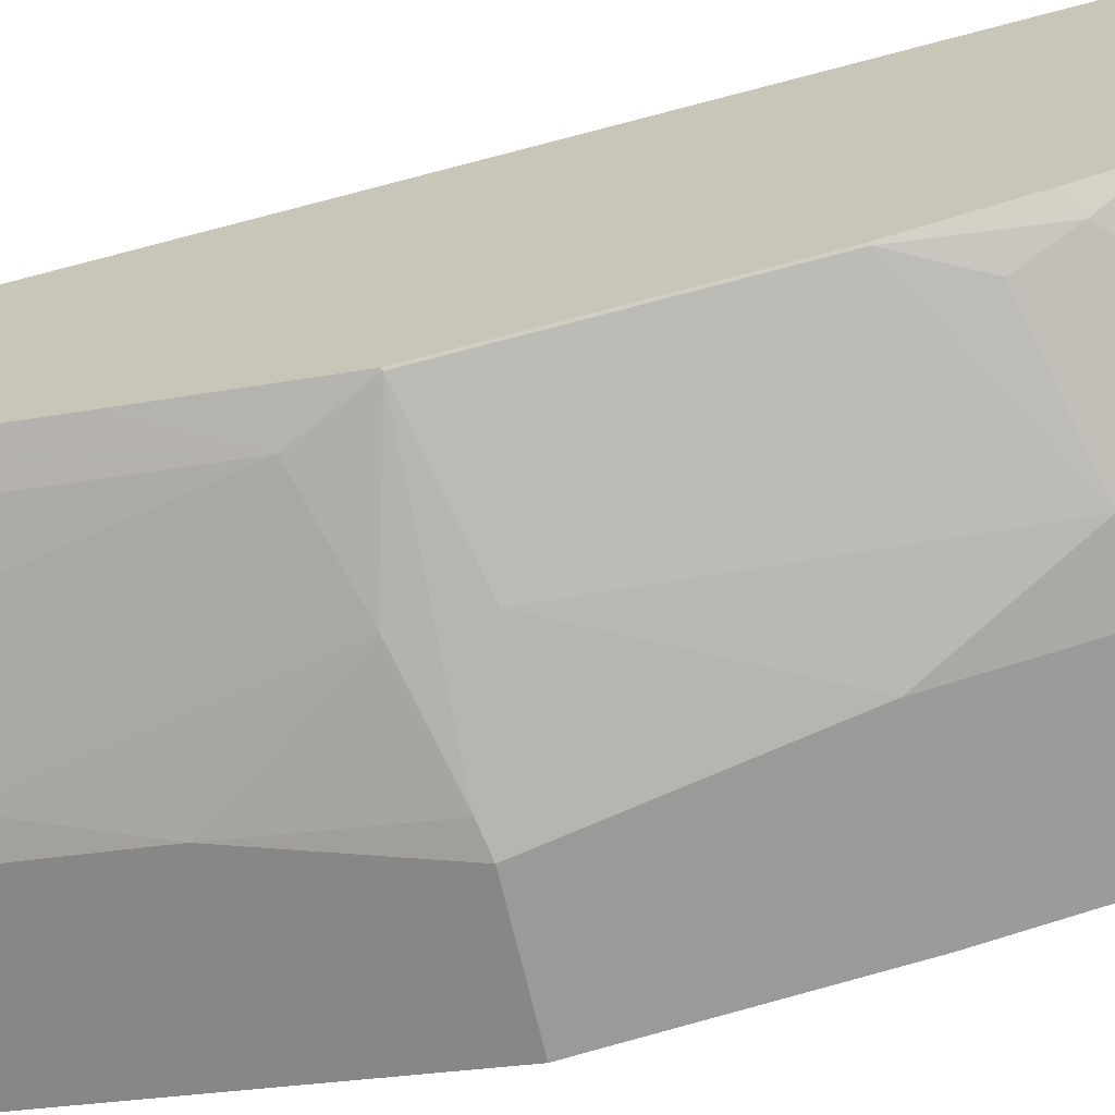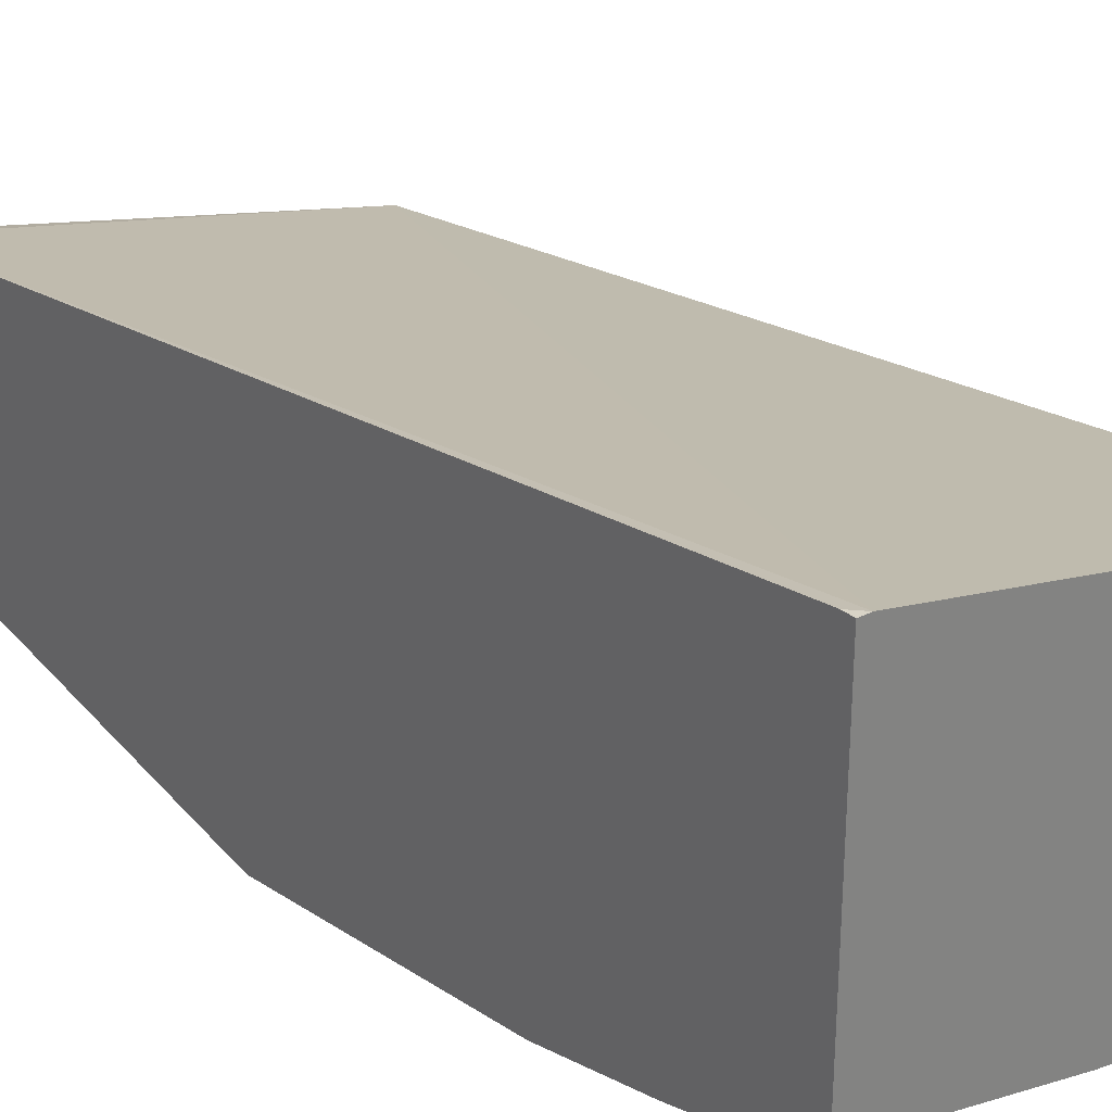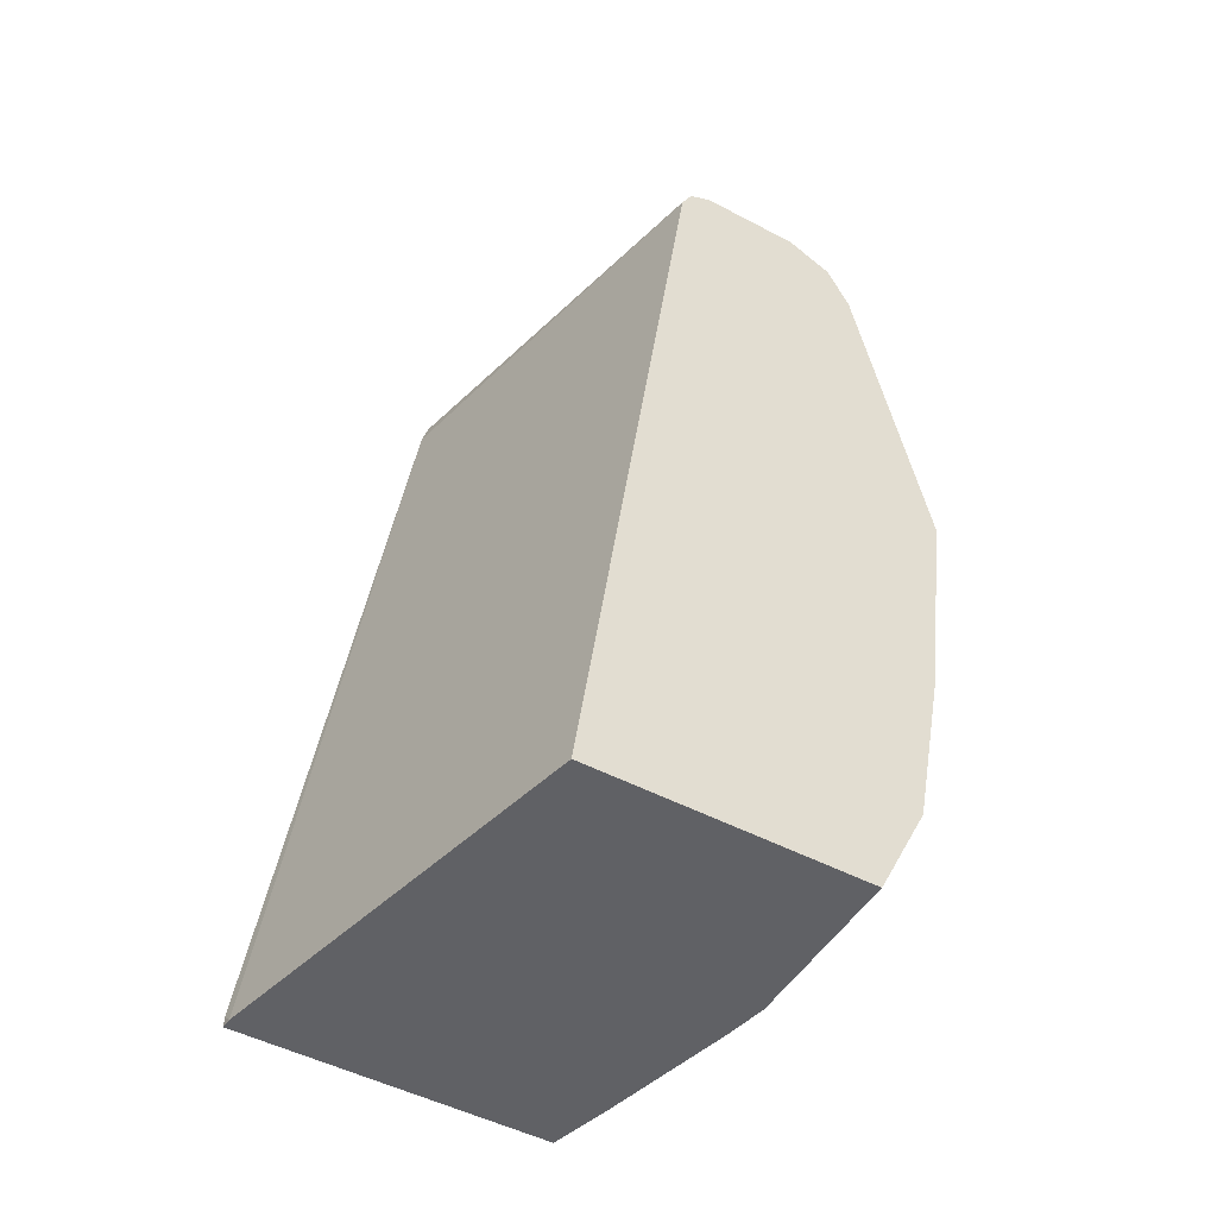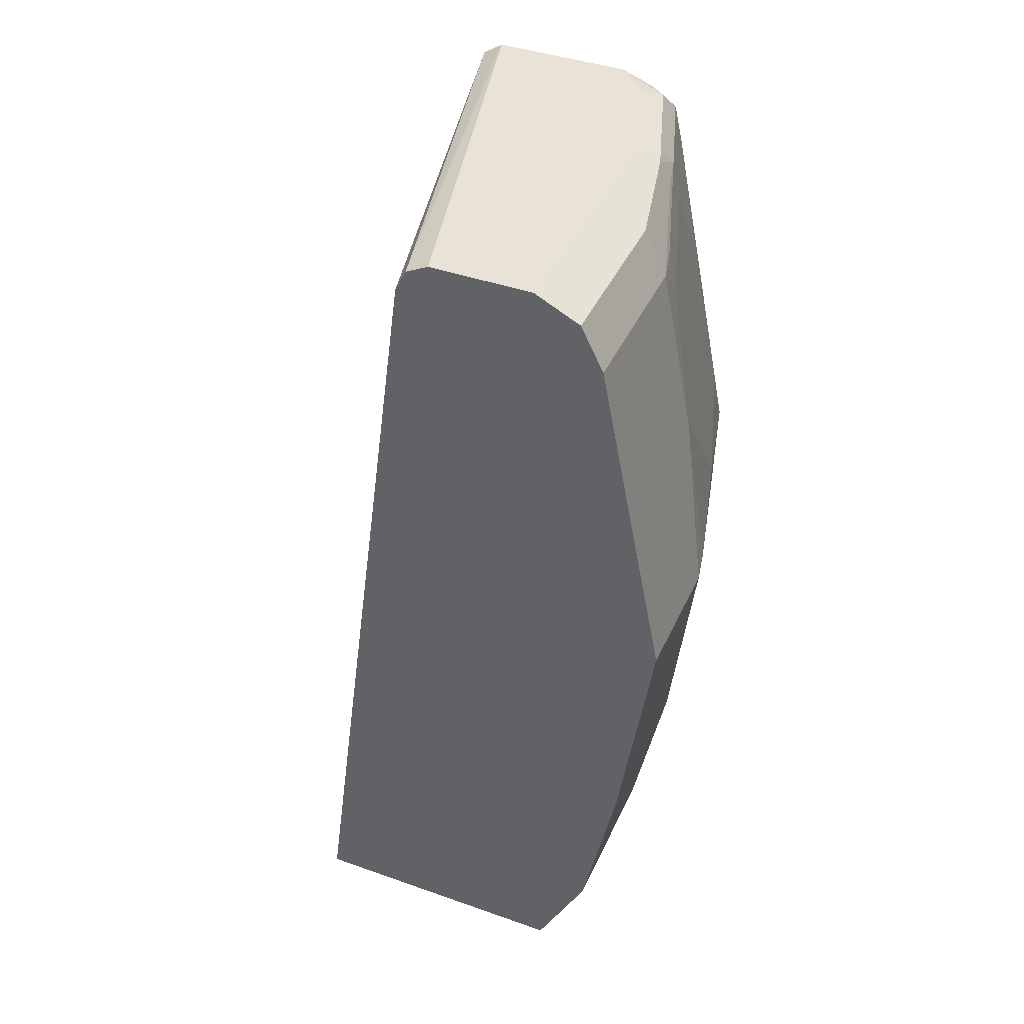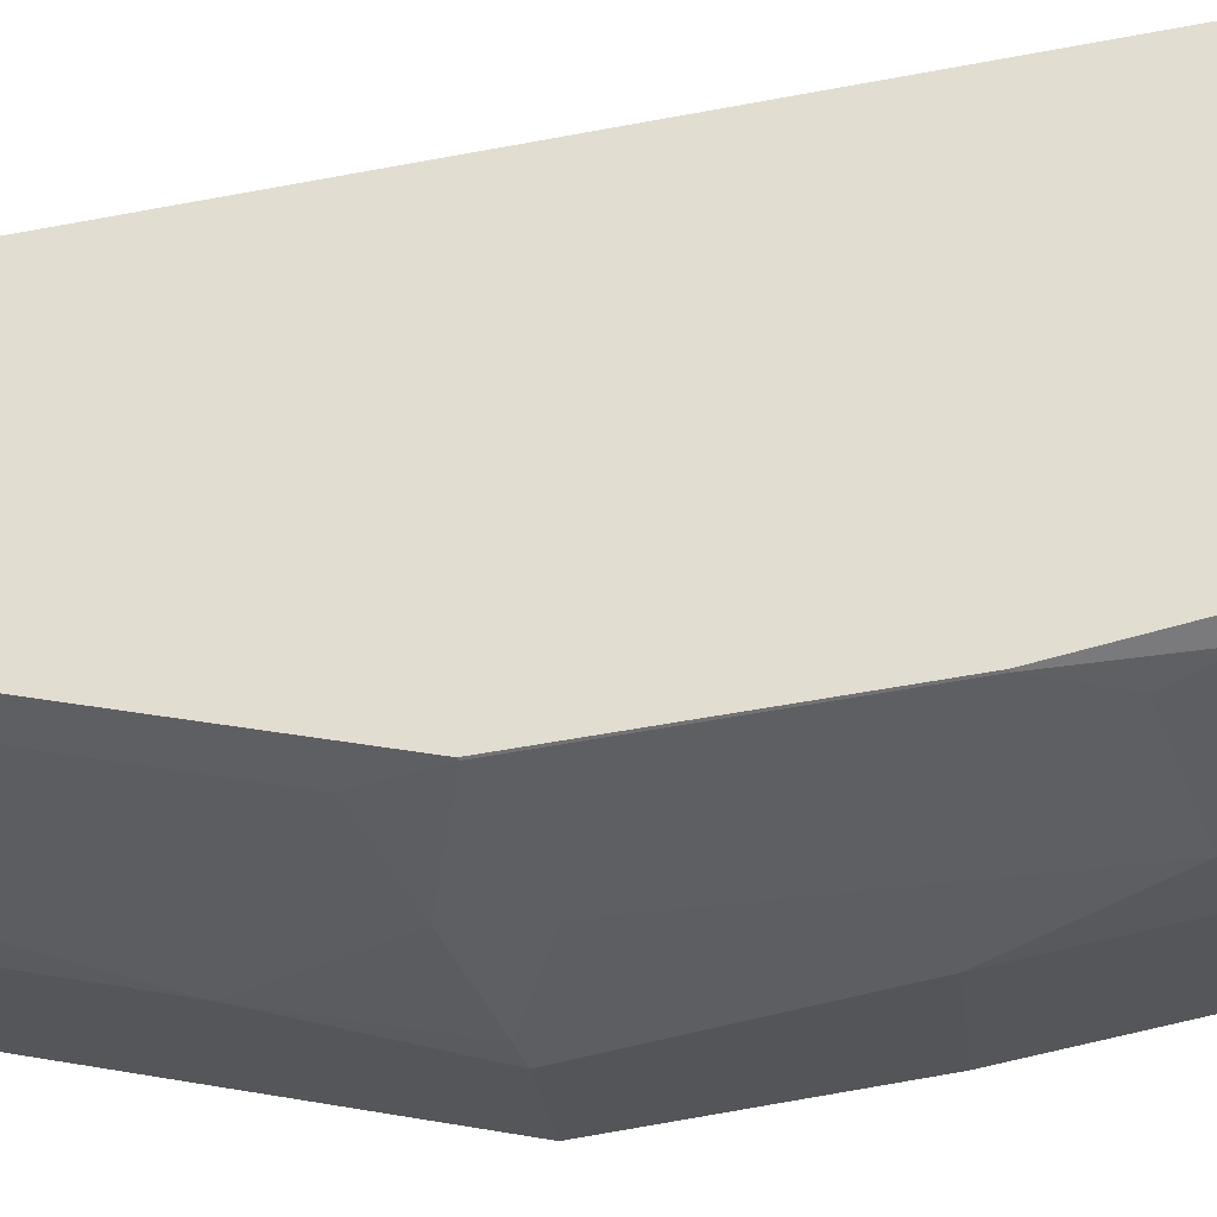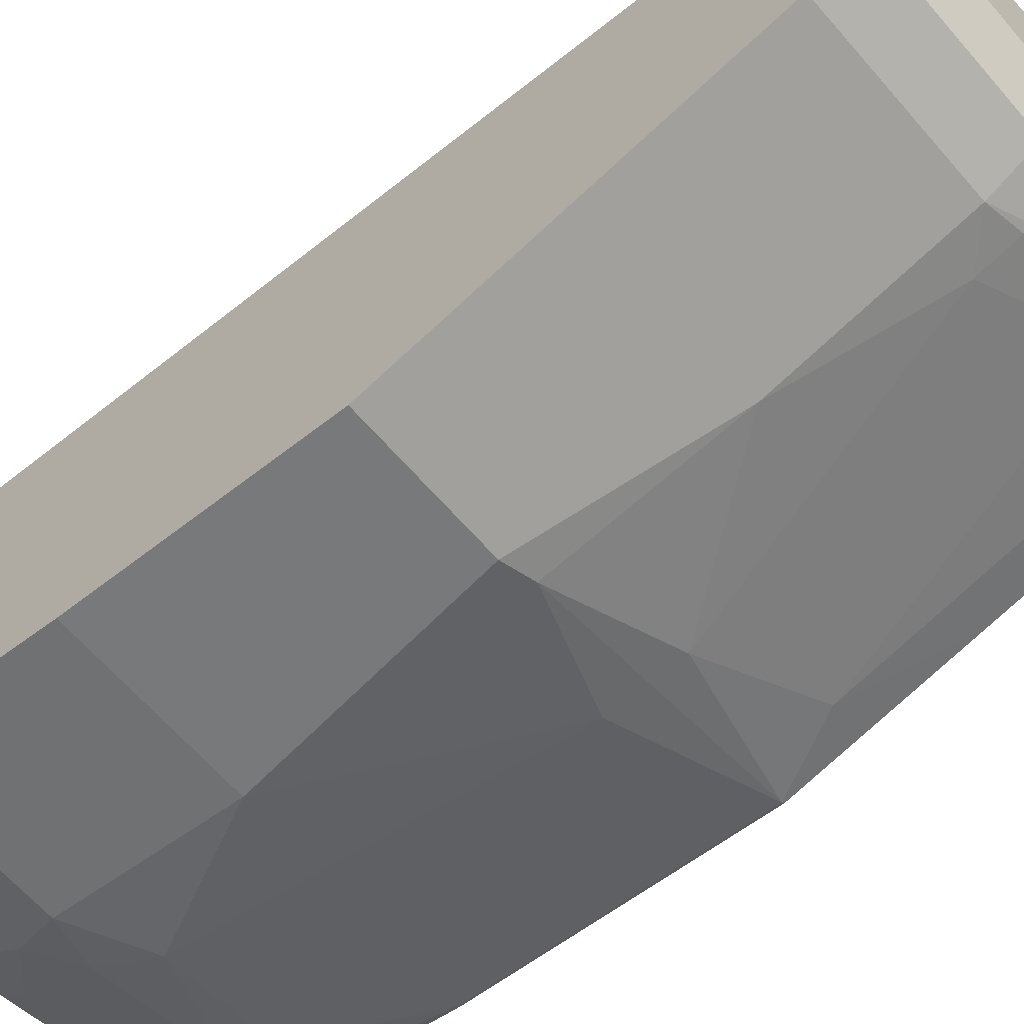
<metadata>
{"format":"obj","ext":"obj","renderer":"f3d","projection":"perspective","resolution":1024,"background":"white","views":[{"elev":-67.0,"azim":-77.2,"up":"+Z"},{"elev":29.7,"azim":-39.6,"up":"+Z"},{"elev":-49.5,"azim":59.8,"up":"+Y"},{"elev":41.6,"azim":113.1,"up":"+Y"},{"elev":-25.4,"azim":-83.6,"up":"+Z"},{"elev":-63.9,"azim":130.8,"up":"+Z"}]}
</metadata>
<code>
v -0.2014 0.3221 -0.413
v -0.2014 0.317 -0.413
v -0.196 0.317 -0.4132
v -0.2014 0.7503 -0.4711
v -0.2014 0.317 -0.5635
v -0.00266 0.317 -0.4592
v -0.00266 0.7518 -0.5179
v -0.2014 0.762 -0.4743
v -0.171 0.317 -0.5719
v -0.2014 0.331 -0.5712
v -0.1893 0.3286 -0.5736
v -0.1754 0.3258 -0.5764
v -0.00266 0.317 -0.5928
v -0.00266 0.7629 -0.5235
v -0.2014 0.7675 -0.4826
v -0.1042 0.317 -0.5887
v -0.2014 0.3499 -0.5801
v -0.1754 0.3592 -0.5931
v -0.1086 0.3258 -0.5931
v -0.1086 0.3592 -0.6098
v -0.08406 0.317 -0.5928
v -0.00266 0.323 -0.5959
v -0.00266 0.7685 -0.5346
v -0.2005 0.7685 -0.4845
v -0.2014 0.7685 -0.4845
v -0.2014 0.3806 -0.5884
v -0.1921 0.3759 -0.5931
v -0.1169 0.3843 -0.6181
v -0.08912 0.3453 -0.607
v -0.08355 0.3676 -0.6181
v -0.07797 0.323 -0.5959
v -0.00266 0.3676 -0.6181
v -0.00266 0.7685 -0.5847
v -0.2014 0.7685 -0.5513
v -0.2014 0.4167 -0.5968
v -0.2005 0.4344 -0.6014
v -0.1838 0.401 -0.6014
v -0.08355 0.4511 -0.6348
v -0.1336 0.5513 -0.6348
v -0.00266 0.4511 -0.6348
v -0.1336 0.7685 -0.5847
v -0.00266 0.7574 -0.607
v -0.1838 0.7685 -0.568
v -0.1921 0.7643 -0.5764
v -0.2014 0.7623 -0.5677
v -0.2014 0.4349 -0.6009
v -0.2005 0.568 -0.6181
v -0.08075 0.5708 -0.6488
v -0.06684 0.568 -0.6515
v -0.00266 0.568 -0.6515
v -0.1336 0.7629 -0.5959
v -0.142 0.7643 -0.5931
v -0.08355 0.7574 -0.607
v -0.00266 0.7351 -0.6181
v -0.1504 0.7539 -0.5972
v -0.2005 0.7539 -0.5806
v -0.2014 0.7541 -0.5801
v -0.2014 0.7615 -0.569
v -0.2014 0.5685 -0.6177
v -0.2014 0.6506 -0.6014
v -0.1838 0.6014 -0.6181
v -0.1336 0.5847 -0.6348
v -0.08355 0.6515 -0.6348
v -0.08355 0.7351 -0.6181
v -0.1336 0.7518 -0.6014
v -0.2014 0.7529 -0.5806
v -0.1002 0.7372 -0.614
v -0.1504 0.7351 -0.6014
v -0.2014 0.7341 -0.5847
v -0.1838 0.685 -0.6014
v -0.1002 0.7184 -0.6181
f 38 39 48
f 36 59 47
f 36 47 39
f 35 46 36
f 36 46 59
f 38 48 49
f 41 52 44
f 38 50 40
f 39 47 48
f 41 51 52
f 41 44 43
f 34 44 45
f 42 54 64
f 38 49 50
f 34 43 44
f 26 35 27
f 33 53 51
f 42 64 53
f 23 43 34
f 23 34 25
f 23 25 24
f 27 35 36
f 27 36 37
f 33 51 41
f 27 37 28
f 28 37 36
f 28 36 39
f 28 39 38
f 30 38 40
f 30 40 32
f 33 42 53
f 28 38 30
f 44 52 55
f 61 69 70
f 44 56 57
f 55 67 71
f 55 71 68
f 55 68 69
f 55 69 66
f 56 66 57
f 60 69 61
f 55 64 67
f 23 41 43
f 61 68 71
f 61 71 62
f 62 71 63
f 63 71 64
f 64 71 67
f 68 70 69
f 61 70 68
f 44 55 56
f 55 65 64
f 51 55 52
f 44 57 58
f 44 58 45
f 47 59 60
f 47 60 61
f 47 61 62
f 47 62 48
f 55 66 56
f 48 62 63
f 49 63 64
f 49 64 54
f 49 54 50
f 51 53 64
f 51 64 65
f 51 65 55
f 48 63 49
f 23 33 41
f 19 20 29
f 22 29 30
f 5 11 12
f 5 10 11
f 4 7 8
f 3 7 4
f 3 6 7
f 2 6 3
f 2 13 6
f 2 21 13
f 2 16 21
f 2 9 16
f 2 5 9
f 1 5 2
f 1 10 5
f 1 17 10
f 1 26 17
f 1 35 26
f 22 30 32
f 1 2 3
f 1 3 4
f 1 4 8
f 1 8 15
f 1 15 25
f 1 25 34
f 5 12 9
f 1 34 45
f 1 58 57
f 1 57 66
f 1 66 69
f 1 69 60
f 1 60 59
f 1 59 46
f 1 45 58
f 6 13 22
f 1 46 35
f 6 32 40
f 6 22 32
f 22 31 29
f 21 29 31
f 20 28 30
f 20 30 29
f 19 29 21
f 18 28 20
f 17 27 18
f 17 26 27
f 16 19 21
f 15 24 25
f 14 24 15
f 14 23 24
f 13 31 22
f 13 21 31
f 18 27 28
f 12 18 20
f 6 40 50
f 12 20 19
f 6 50 54
f 6 54 42
f 6 42 33
f 6 33 23
f 6 14 7
f 6 23 14
f 7 14 8
f 8 14 15
f 9 12 16
f 10 17 18
f 10 18 11
f 11 18 12
f 12 19 16

</code>
